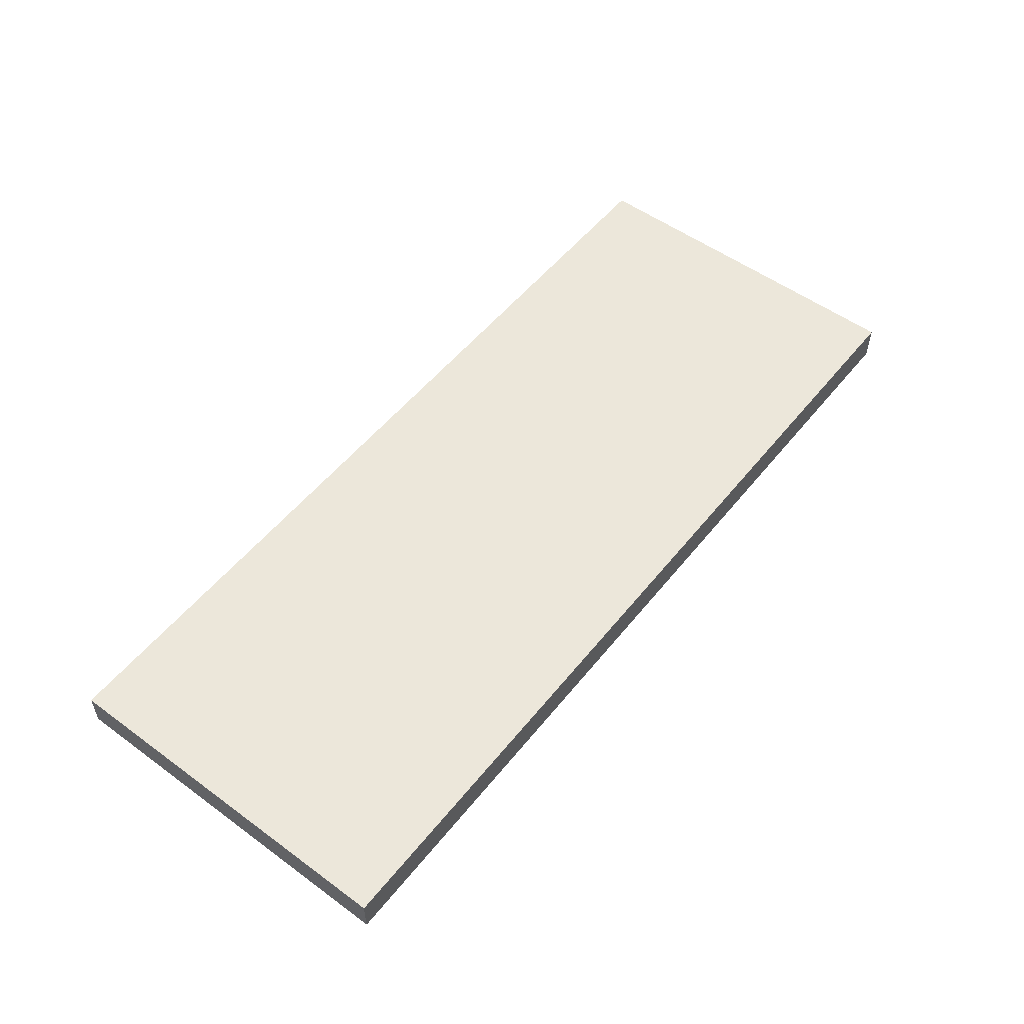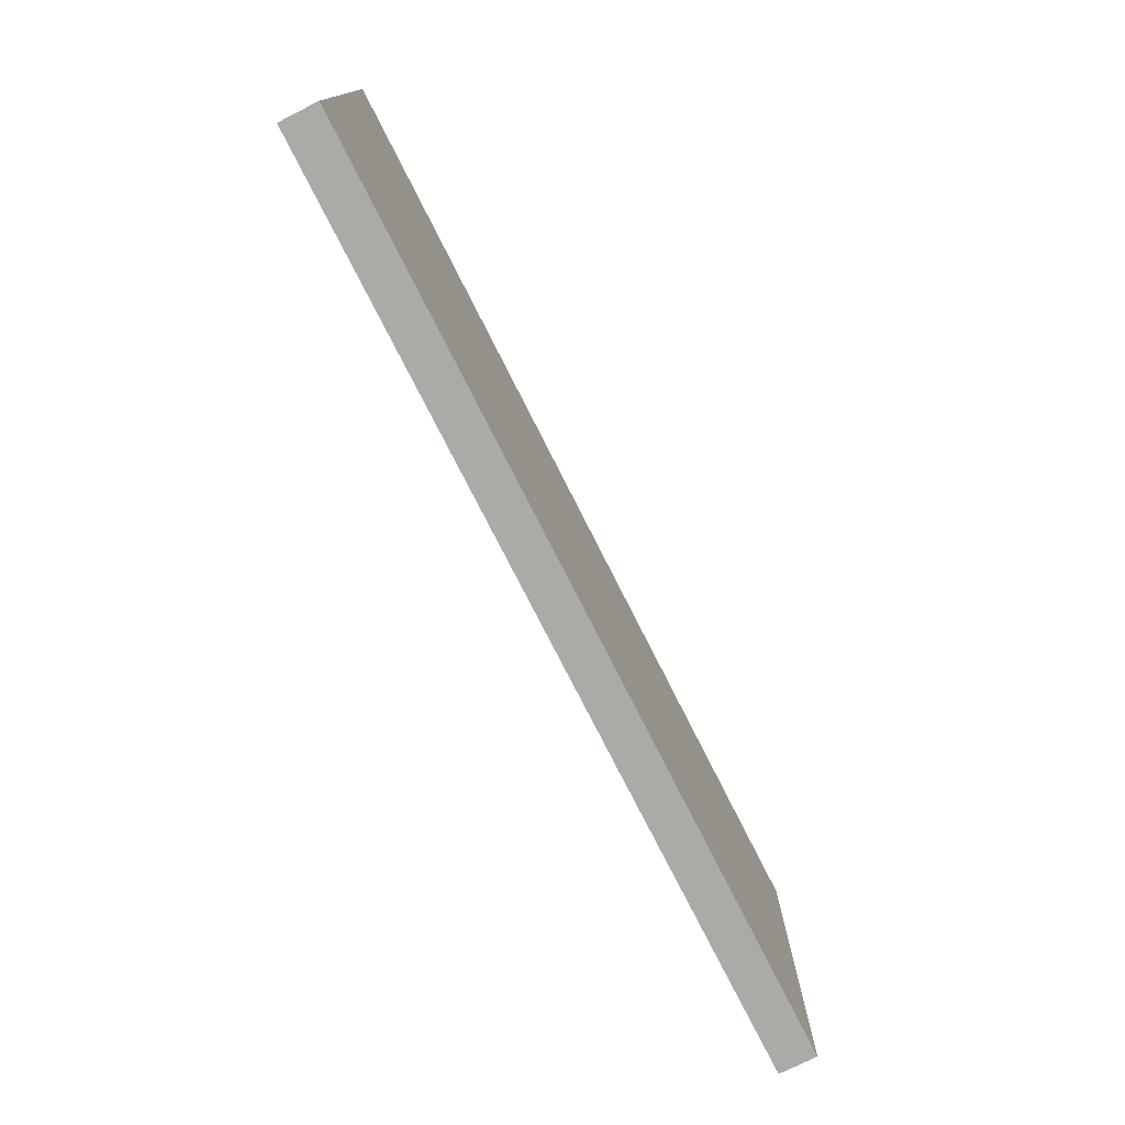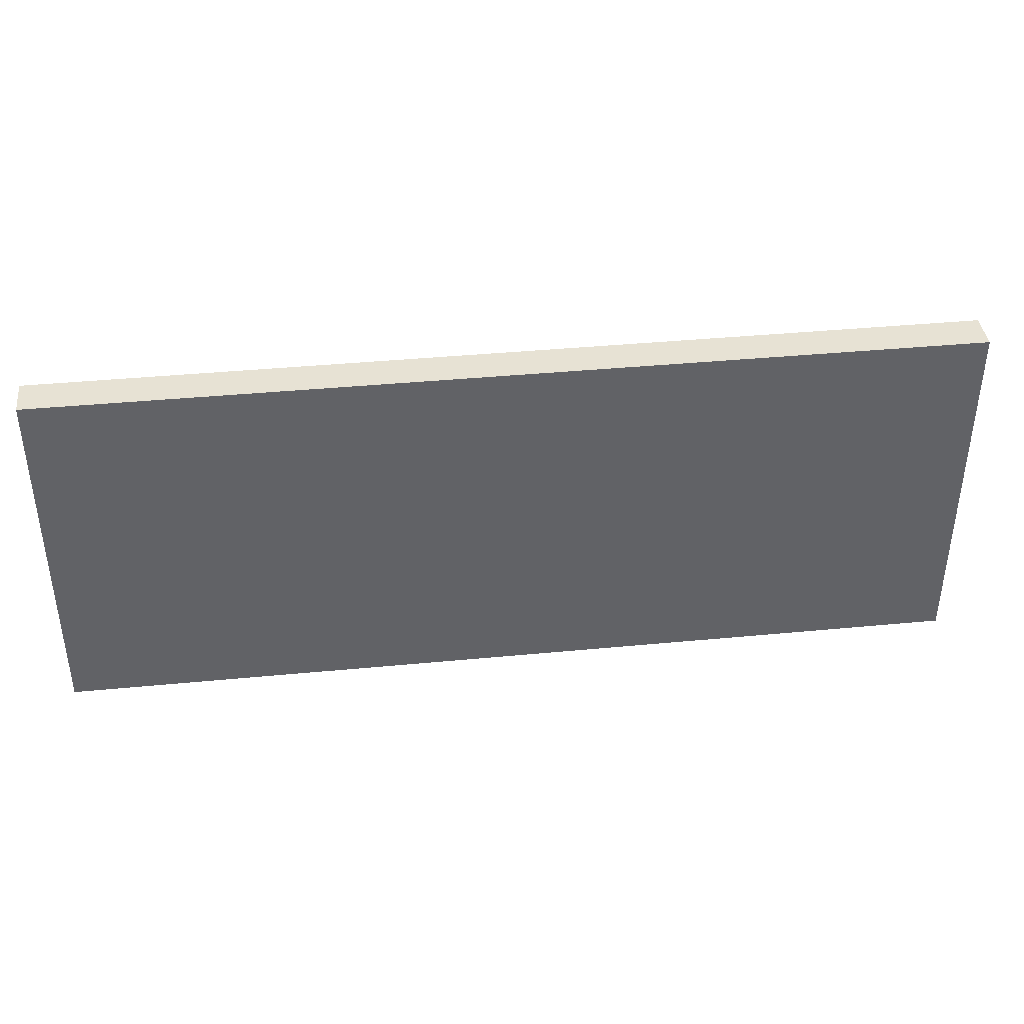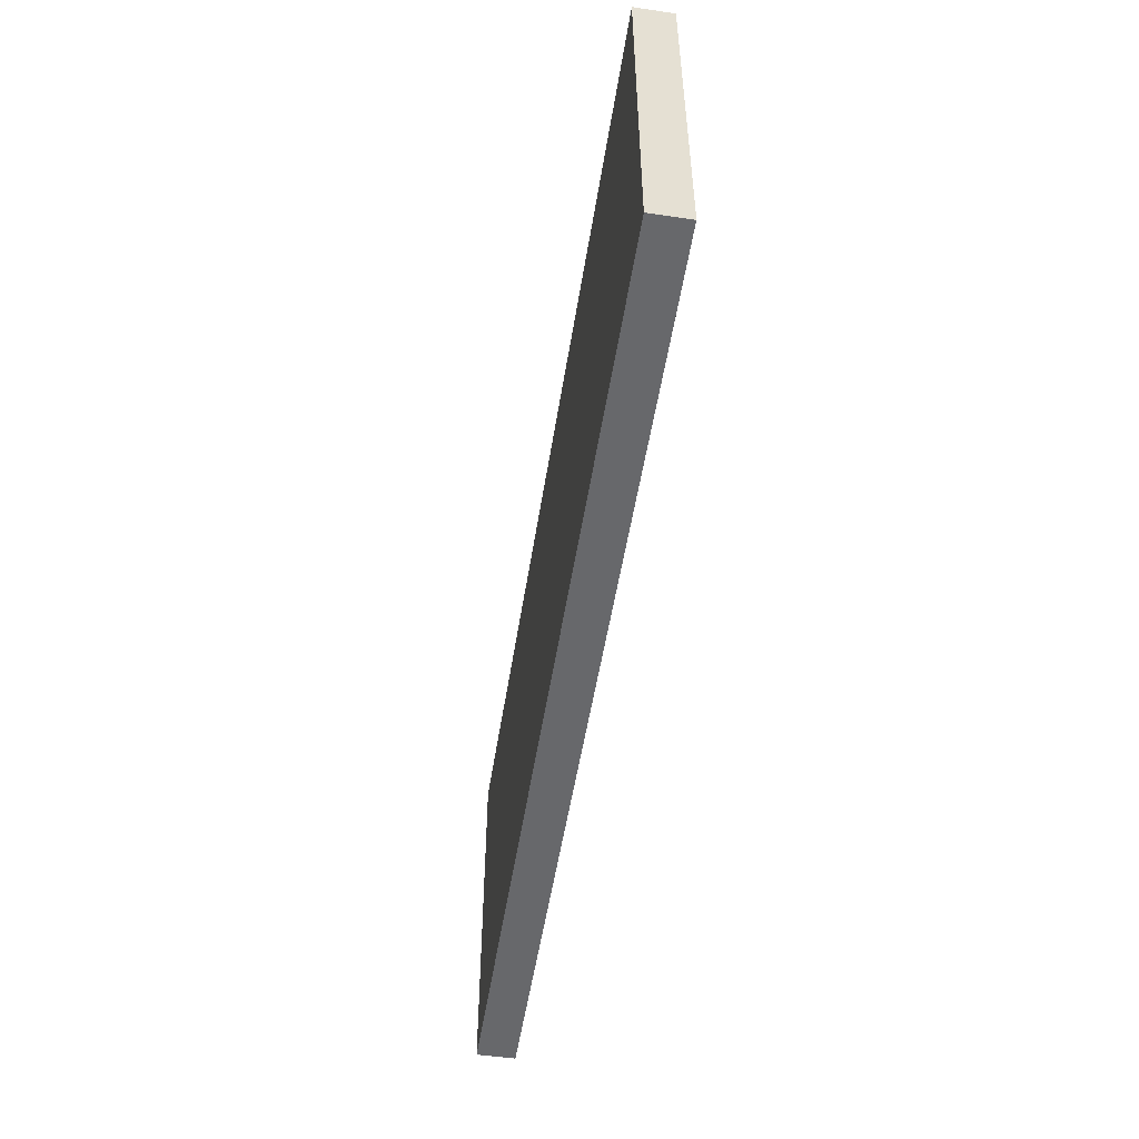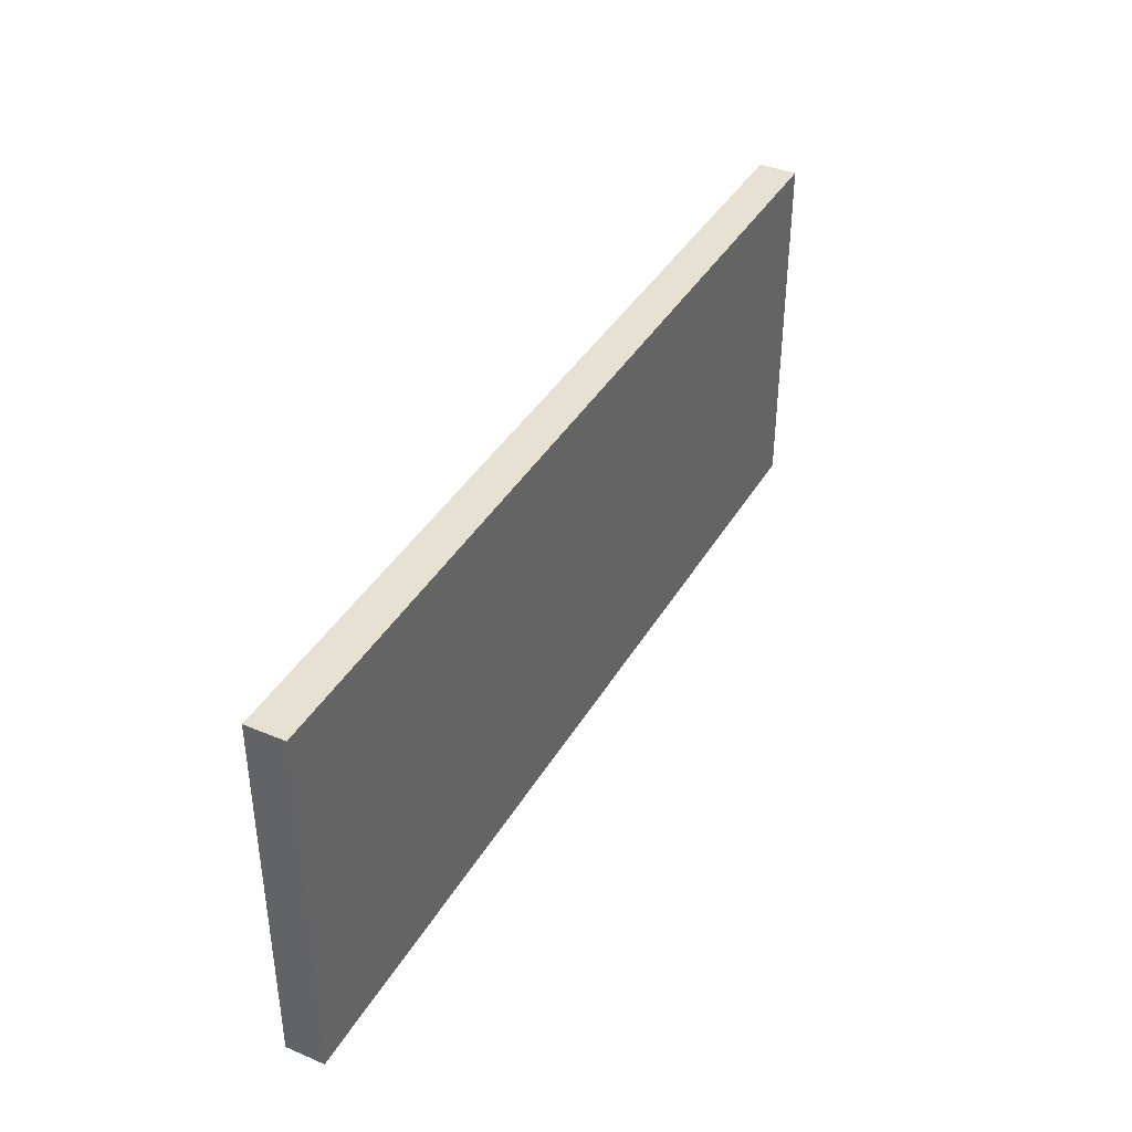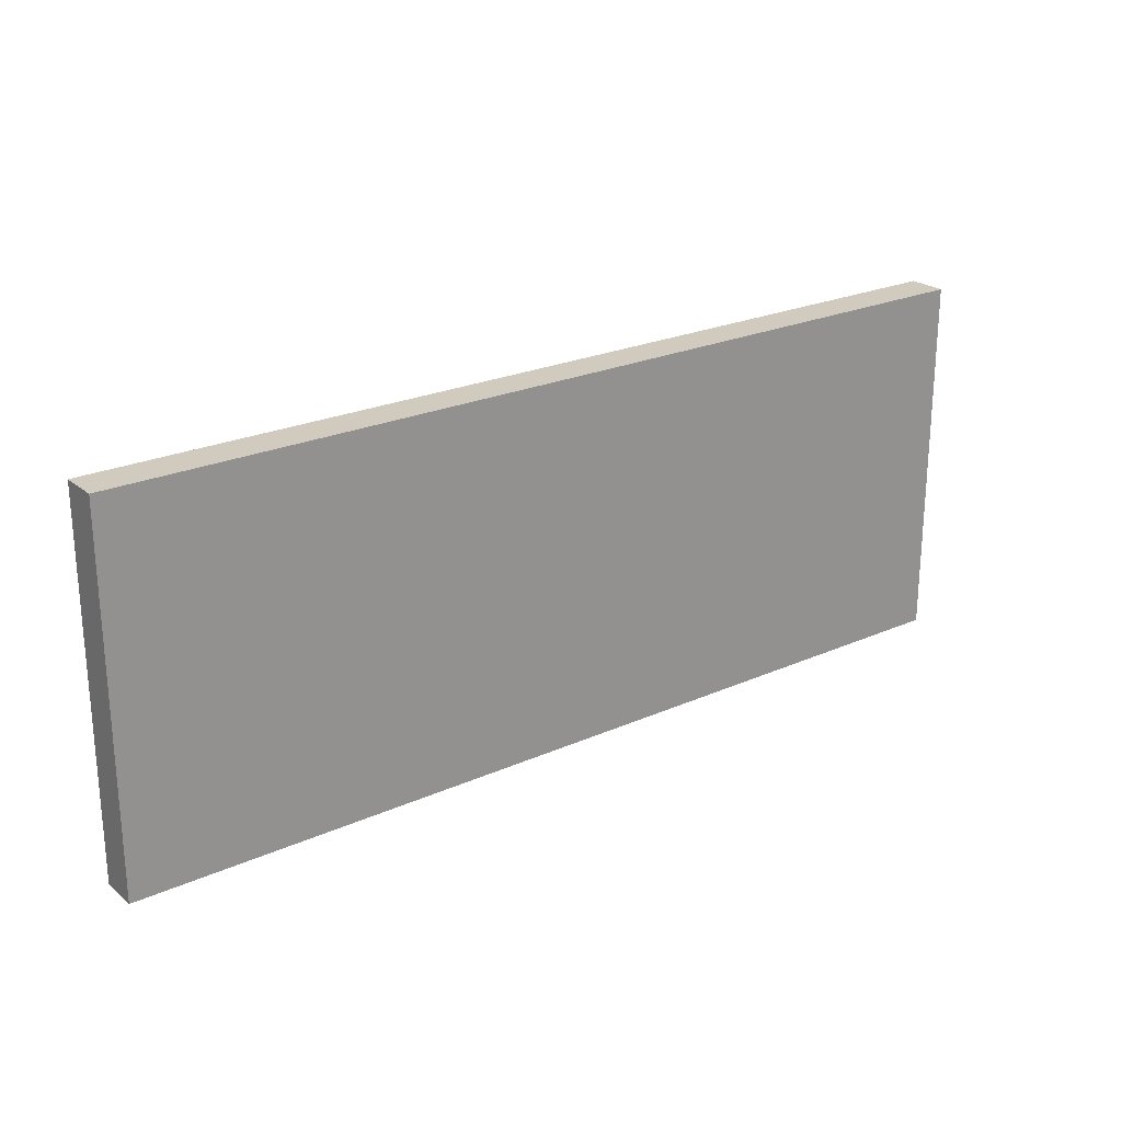
<metadata>
{"format":"obj","ext":"obj","renderer":"f3d","projection":"perspective","resolution":1024,"background":"white","views":[{"elev":53.6,"azim":-52.1,"up":"+Z"},{"elev":-75.8,"azim":-63.2,"up":"+Y"},{"elev":39.7,"azim":-6.8,"up":"+Y"},{"elev":-52.5,"azim":-98.9,"up":"+Y"},{"elev":39.4,"azim":-62.4,"up":"+Y"},{"elev":23.6,"azim":143.2,"up":"+Y"}]}
</metadata>
<code>
v -1.37 -0.5434 0.1127
v 1.37 -0.5434 0.1127
v -1.37 0.5434 0.1127
v 1.37 0.5434 0.1127
v -1.37 0.5434 0
v 1.37 0.5434 0
v -1.37 -0.5434 0
v 1.37 -0.5434 0
v -1.137 -0.3339 0.1127
v 1.137 -0.3339 0.1127
v 1.137 0.3339 0.1127
v -1.137 0.3339 0.1127
f 9 10 11 12
f 3 4 6 5
f 5 6 8 7
f 7 8 2 1
f 2 8 6 4
f 7 1 3 5
f 1 2 10 9
f 2 4 11 10
f 4 3 12 11
f 3 1 9 12

</code>
